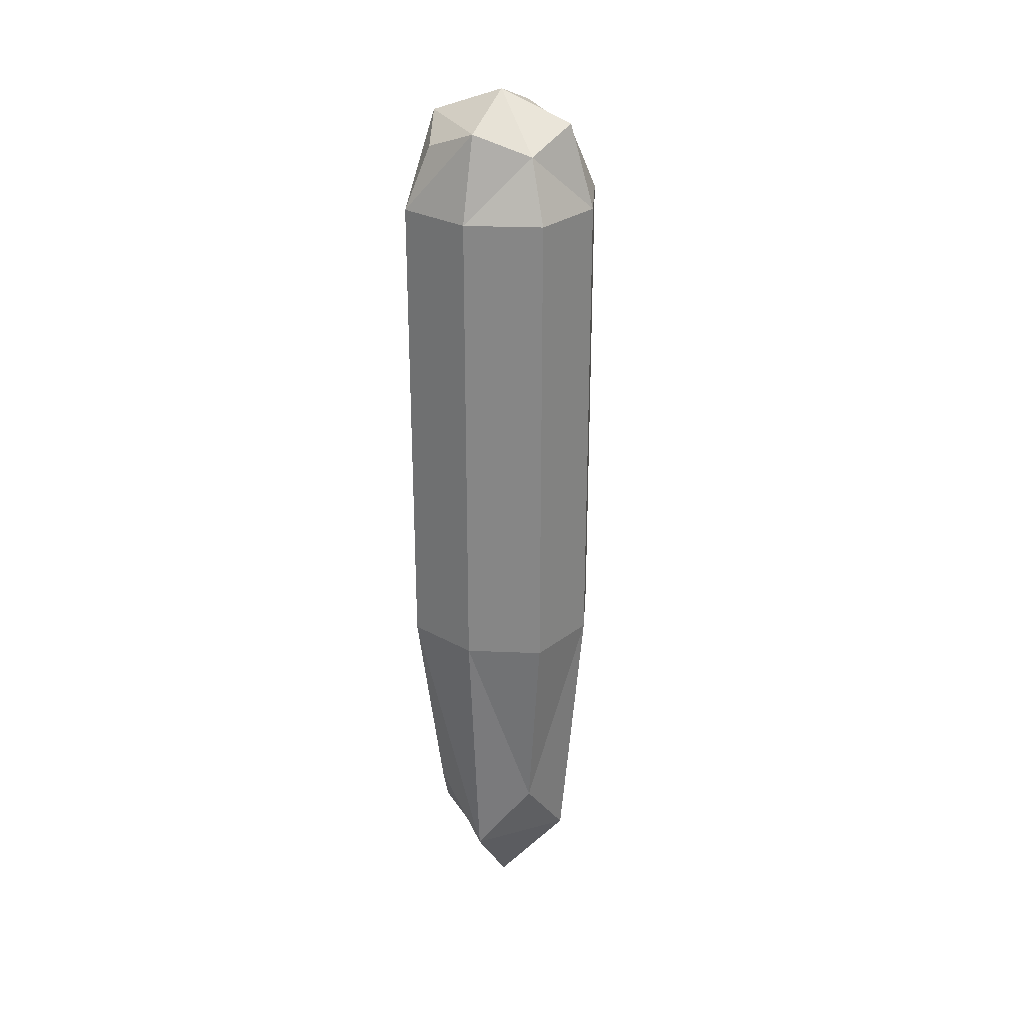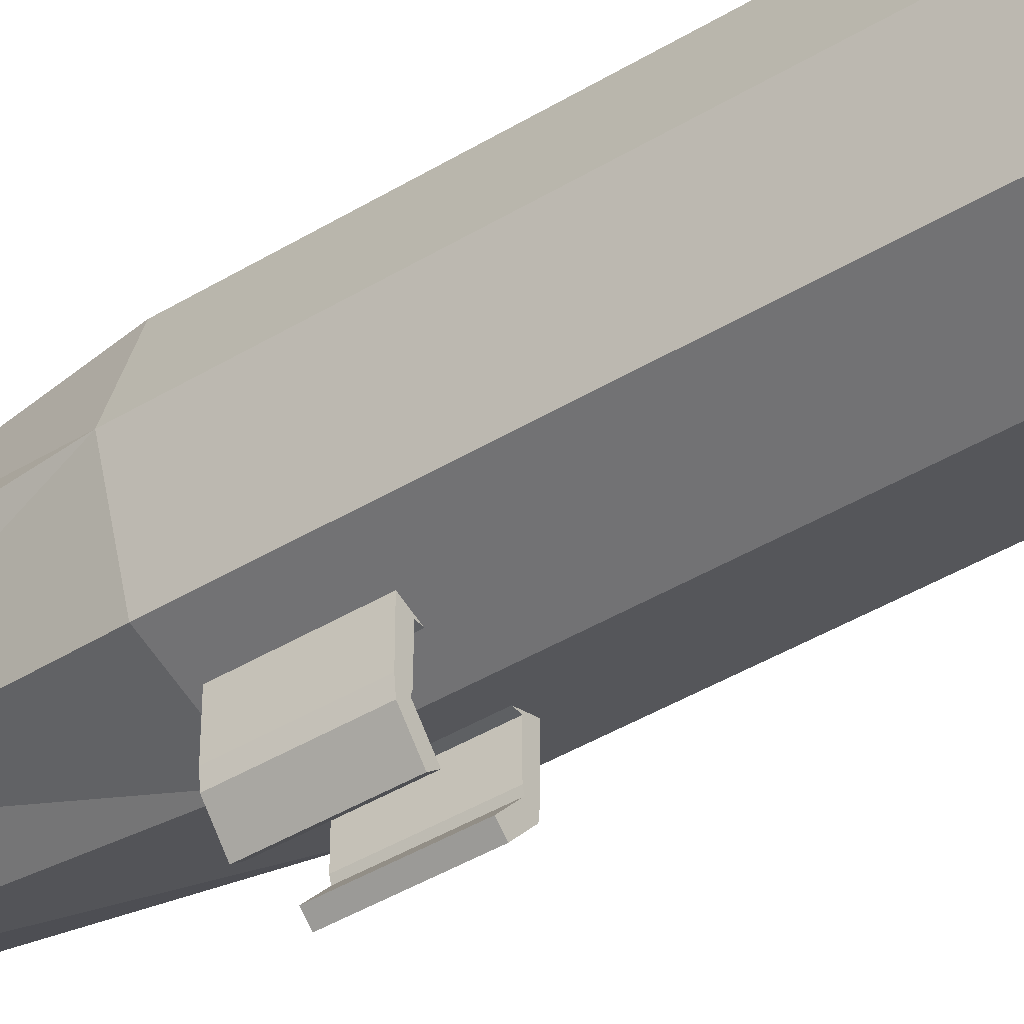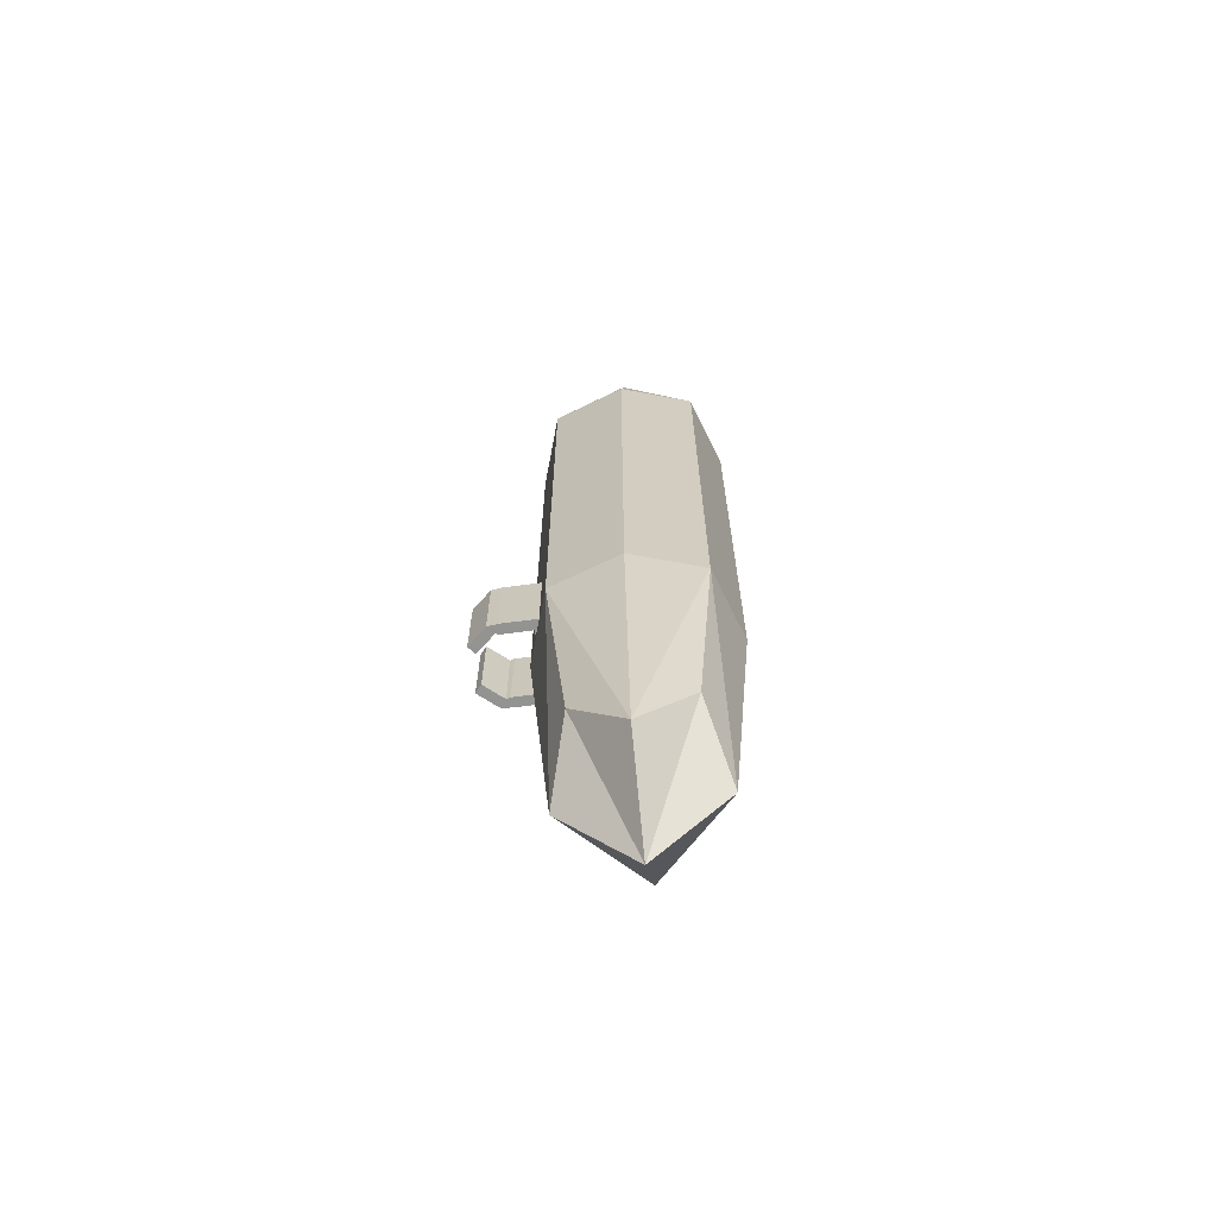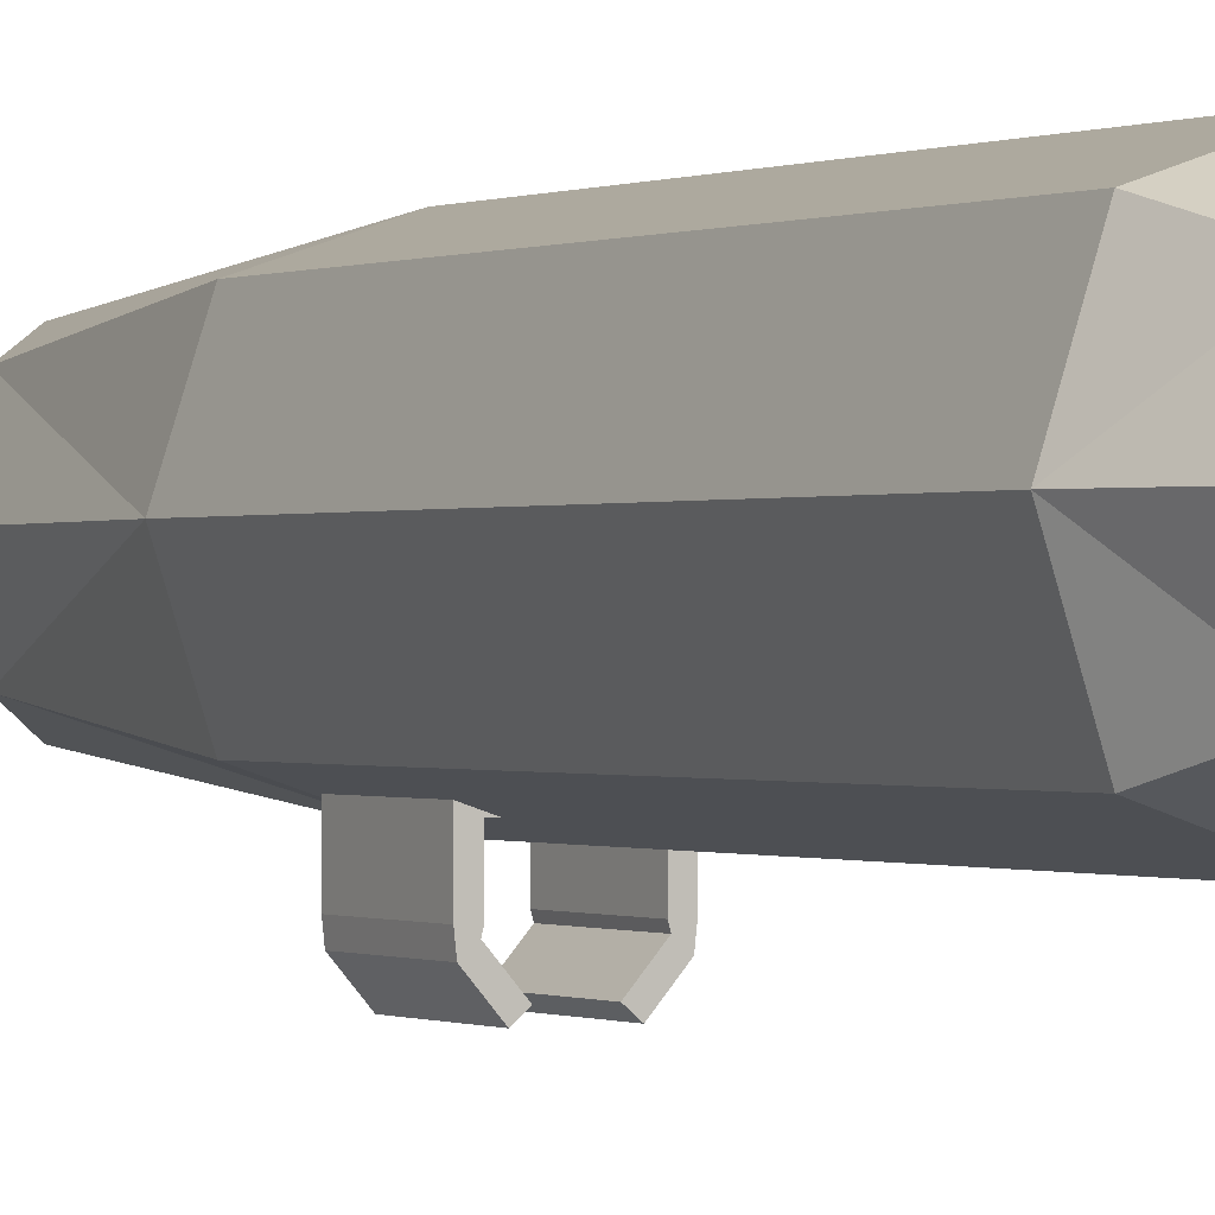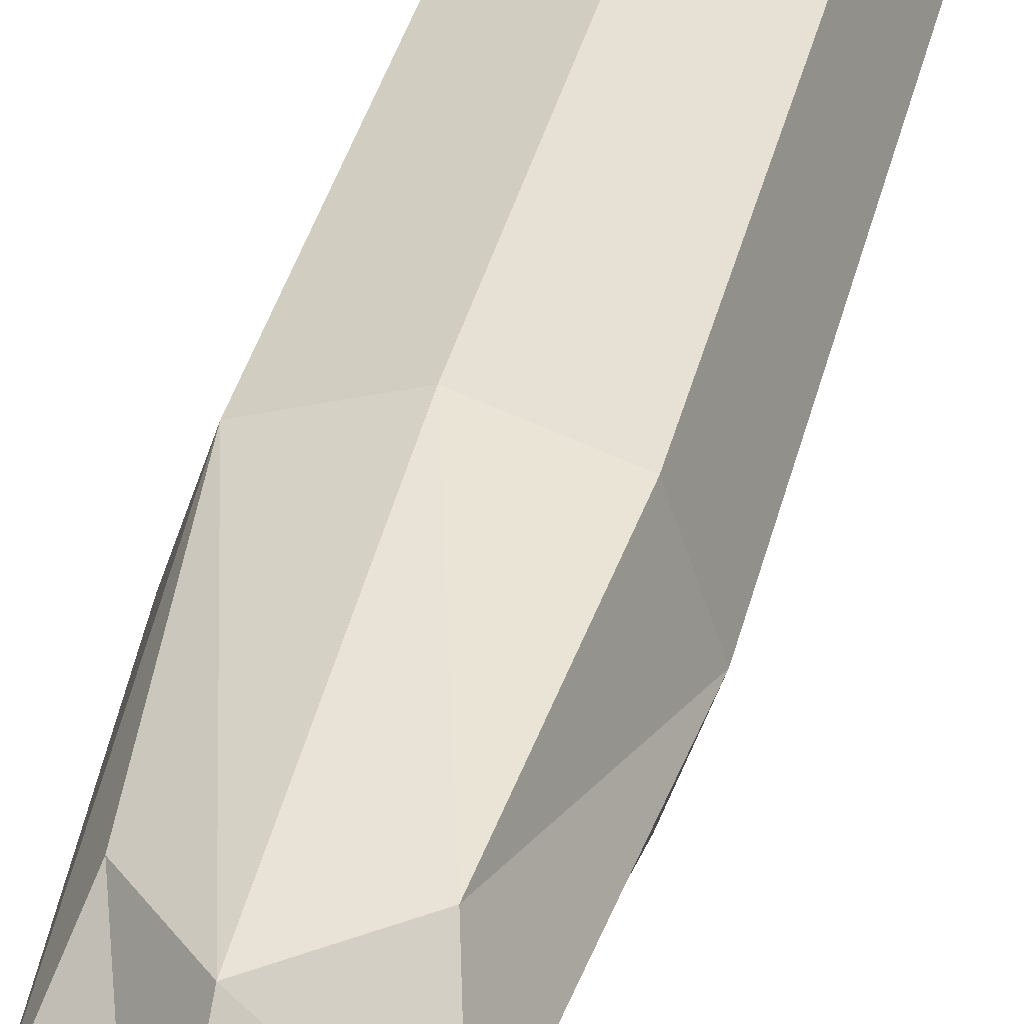
<metadata>
{"format":"obj","ext":"obj","renderer":"f3d","projection":"perspective","resolution":1024,"background":"white","views":[{"elev":27.5,"azim":22.2,"up":"+Y"},{"elev":-42.3,"azim":126.1,"up":"+Z"},{"elev":-66.7,"azim":-82.3,"up":"+Y"},{"elev":-0.2,"azim":149.9,"up":"+Z"},{"elev":34.7,"azim":12.5,"up":"+Z"}]}
</metadata>
<code>
v 0.05975 -0.6552 -0.109
v -0.06042 -0.6552 -0.109
v -0.06042 -0.535 -0.109
v 0.05975 -0.535 -0.109
v 0.05975 -0.6552 -0.129
v -0.06042 -0.6552 -0.129
v -0.06042 -0.535 -0.129
v 0.05975 -0.535 -0.129
v 0.02971 -0.6552 -0.129
v -0.000334 -0.6552 -0.129
v -0.03037 -0.6552 -0.129
v -0.06042 -0.6251 -0.129
v -0.06042 -0.5951 -0.129
v -0.06042 -0.565 -0.129
v -0.03037 -0.535 -0.129
v -0.000333 -0.535 -0.129
v 0.02971 -0.535 -0.129
v 0.05975 -0.565 -0.129
v 0.05975 -0.5951 -0.129
v 0.05975 -0.6251 -0.129
v 0.02971 -0.565 -0.129
v 0.02971 -0.5951 -0.129
v 0.02971 -0.6251 -0.129
v -0.000333 -0.565 -0.129
v -0.000333 -0.5951 -0.129
v -0.000333 -0.6251 -0.129
v -0.03037 -0.565 -0.129
v -0.03037 -0.5951 -0.129
v -0.03037 -0.6251 -0.129
v -0.0454 -0.6552 -0.129
v -0.06042 -0.55 -0.129
v 0.04473 -0.535 -0.129
v 0.05975 -0.6401 -0.129
v 0.04473 -0.6552 -0.129
v 0.01469 -0.6552 -0.129
v -0.01535 -0.6552 -0.129
v -0.06042 -0.6401 -0.129
v -0.06042 -0.6101 -0.129
v -0.06042 -0.5801 -0.129
v -0.04539 -0.535 -0.129
v -0.01535 -0.535 -0.129
v 0.01469 -0.535 -0.129
v 0.05975 -0.55 -0.129
v 0.05975 -0.5801 -0.129
v 0.05975 -0.6101 -0.129
v 0.02971 -0.6401 -0.129
v 0.02971 -0.55 -0.129
v 0.02971 -0.5801 -0.129
v 0.02971 -0.6101 -0.129
v -0.000334 -0.6401 -0.129
v -0.000333 -0.55 -0.129
v -0.03037 -0.6401 -0.129
v -0.03037 -0.55 -0.129
v -0.03037 -0.5801 -0.129
v -0.03037 -0.6101 -0.129
v 0.04473 -0.565 -0.129
v 0.04473 -0.5951 -0.129
v 0.04473 -0.6251 -0.129
v 0.01469 -0.565 -0.129
v 0.01469 -0.6251 -0.129
v -0.01535 -0.565 -0.129
v -0.01535 -0.6251 -0.129
v -0.04539 -0.565 -0.129
v -0.04539 -0.5951 -0.129
v -0.04539 -0.6251 -0.129
v -0.04539 -0.6401 -0.129
v 0.04473 -0.6401 -0.129
v 0.01469 -0.6401 -0.129
v -0.01535 -0.6401 -0.129
v 0.04473 -0.55 -0.129
v 0.04473 -0.5801 -0.129
v 0.04473 -0.6101 -0.129
v 0.01469 -0.55 -0.129
v -0.01535 -0.55 -0.129
v -0.04539 -0.55 -0.129
v -0.04539 -0.5801 -0.129
v -0.04539 -0.6101 -0.129
v 0.05975 -0.6552 -0.1738
v -0.06042 -0.6552 -0.1738
v -0.06042 -0.535 -0.1738
v 0.05975 -0.535 -0.1738
v -0.06042 -0.6251 -0.1738
v -0.06042 -0.5951 -0.1738
v -0.06042 -0.565 -0.1738
v 0.05975 -0.565 -0.1738
v 0.05975 -0.5951 -0.1738
v 0.05975 -0.6251 -0.1738
v -0.0454 -0.6552 -0.1738
v -0.06042 -0.55 -0.1738
v 0.04473 -0.535 -0.1738
v 0.05975 -0.6401 -0.1738
v 0.04473 -0.6552 -0.1738
v -0.06042 -0.6401 -0.1738
v -0.06042 -0.6101 -0.1738
v -0.06042 -0.5801 -0.1738
v -0.04539 -0.535 -0.1738
v 0.05975 -0.55 -0.1738
v 0.05975 -0.5801 -0.1738
v 0.05975 -0.6101 -0.1738
v 0.04473 -0.565 -0.1738
v 0.04473 -0.5951 -0.1738
v 0.04473 -0.6251 -0.1738
v -0.04539 -0.565 -0.1738
v -0.04539 -0.5951 -0.1738
v -0.04539 -0.6251 -0.1738
v -0.04539 -0.6401 -0.1738
v 0.04473 -0.6401 -0.1738
v 0.04473 -0.55 -0.1738
v 0.04473 -0.5801 -0.1738
v 0.04473 -0.6101 -0.1738
v -0.04539 -0.55 -0.1738
v -0.04539 -0.5801 -0.1738
v -0.04539 -0.6101 -0.1738
v 0.05799 -0.6552 -0.1899
v -0.05866 -0.6552 -0.1899
v -0.05866 -0.535 -0.1899
v 0.05799 -0.535 -0.1899
v -0.05866 -0.6251 -0.1899
v -0.05866 -0.5951 -0.1899
v -0.05866 -0.565 -0.1899
v 0.05799 -0.565 -0.1899
v 0.05799 -0.5951 -0.1899
v 0.05799 -0.6251 -0.1899
v -0.04715 -0.6552 -0.1802
v -0.05866 -0.55 -0.1899
v 0.04649 -0.535 -0.1802
v 0.05799 -0.6401 -0.1899
v 0.04649 -0.6552 -0.1802
v -0.05866 -0.6401 -0.1899
v -0.05866 -0.6101 -0.1899
v -0.05866 -0.5801 -0.1899
v -0.04715 -0.535 -0.1802
v 0.05799 -0.55 -0.1899
v 0.05799 -0.5801 -0.1899
v 0.05799 -0.6101 -0.1899
v 0.04649 -0.565 -0.1802
v 0.04649 -0.5951 -0.1802
v 0.04649 -0.6251 -0.1802
v -0.04715 -0.565 -0.1802
v -0.04715 -0.5951 -0.1802
v -0.04715 -0.6251 -0.1802
v -0.04715 -0.6401 -0.1802
v 0.04649 -0.6401 -0.1802
v 0.04649 -0.55 -0.1802
v 0.04649 -0.5801 -0.1802
v 0.04649 -0.6101 -0.1802
v -0.04715 -0.55 -0.1802
v -0.04715 -0.5801 -0.1802
v -0.04715 -0.6101 -0.1802
v 0.03295 -0.6552 -0.2185
v -0.03362 -0.6552 -0.2185
v -0.03362 -0.535 -0.2185
v 0.03295 -0.535 -0.2185
v -0.03362 -0.6251 -0.2185
v -0.03362 -0.5951 -0.2185
v -0.03362 -0.565 -0.2185
v 0.03295 -0.565 -0.2185
v 0.03295 -0.5951 -0.2185
v 0.03295 -0.6251 -0.2185
v -0.02211 -0.6552 -0.2088
v -0.03362 -0.55 -0.2185
v 0.02144 -0.535 -0.2088
v 0.03295 -0.6401 -0.2185
v 0.02144 -0.6552 -0.2088
v -0.03362 -0.6401 -0.2185
v -0.03362 -0.6101 -0.2185
v -0.03362 -0.5801 -0.2185
v -0.02211 -0.535 -0.2088
v 0.03295 -0.55 -0.2185
v 0.03295 -0.5801 -0.2185
v 0.03295 -0.6101 -0.2185
v 0.02144 -0.565 -0.2088
v 0.02144 -0.5951 -0.2088
v 0.02144 -0.6251 -0.2088
v -0.02211 -0.565 -0.2088
v -0.02211 -0.5951 -0.2088
v -0.02211 -0.6251 -0.2088
v -0.02211 -0.6401 -0.2088
v 0.02144 -0.6401 -0.2088
v 0.02144 -0.55 -0.2088
v 0.02144 -0.5801 -0.2088
v 0.02144 -0.6101 -0.2088
v -0.02211 -0.55 -0.2088
v -0.02211 -0.5801 -0.2088
v -0.02211 -0.6101 -0.2088
v -0.1399 -0.6666 -0.001134
v 0 -0.6666 0.1388
v 0.1399 -0.6666 -0.001134
v 0 -0.6666 -0.1411
v 0 -1.198 -0.001134
v 0 0.1815 -0.001134
v -0.1399 0.02316 -0.001134
v 0 0.02316 0.1388
v 0.1399 0.02316 -0.001134
v 0 0.02316 -0.1411
v -0.1049 0.1419 -0.001134
v -0.1049 -0.6666 0.1038
v -0.1049 -1.065 -0.001134
v -0.1049 0.02316 -0.1061
v 0 0.1419 0.1038
v 0.1049 -0.6666 0.1038
v 0 -1.065 0.1038
v 0.1049 0.1419 -0.001134
v 0.1049 -0.6666 -0.1061
v 0.1049 -1.065 -0.001134
v 0 0.1419 -0.1061
v 0 -1.065 -0.1061
v -0.1049 0.02316 0.1038
v -0.1049 -0.6666 -0.1061
v 0.1049 0.02316 0.1038
v 0.1049 0.02316 -0.1061
v -0.1399 -0.2284 -0.001134
v 0 -0.2284 0.1388
v 0.1399 -0.2284 -0.001134
v 0 -0.2284 -0.1411
v -0.07774 -0.9619 -0.07887
v -0.07774 -0.9619 0.0766
v 0.07774 -0.9619 0.0766
v 0.07774 -0.9619 -0.07887
v -0.07774 0.1111 -0.07887
v -0.07774 0.1111 0.0766
v 0.07774 0.1111 0.0766
v 0.07774 0.1111 -0.07887
v -0.1049 -0.2284 0.1038
v -0.1049 -0.2284 -0.1061
v 0.1049 -0.2284 0.1038
v 0.1049 -0.2284 -0.1061
f 30 2 6
f 31 3 7
f 32 4 8
f 8 4 43
f 1 4 2
f 71 109 57
f 67 34 9
f 68 35 10
f 69 36 11
f 70 56 47
f 71 57 48
f 72 58 49
f 73 59 51
f 59 48 24
f 49 23 60
f 74 61 53
f 61 54 27
f 62 29 55
f 20 87 99
f 7 80 31
f 44 98 85
f 52 11 30
f 29 52 65
f 39 95 83
f 58 102 67
f 75 111 40
f 58 67 23
f 46 9 35
f 23 46 60
f 60 68 26
f 50 10 36
f 26 50 69
f 62 69 52
f 34 92 78
f 30 88 106
f 32 70 47
f 8 81 90
f 18 85 97
f 56 71 21
f 77 113 104
f 13 83 94
f 57 72 22
f 47 21 59
f 17 47 42
f 42 73 51
f 21 48 59
f 22 49 25
f 51 24 74
f 16 51 41
f 41 74 53
f 24 25 61
f 25 26 28
f 53 27 63
f 15 53 75
f 64 104 112
f 54 28 76
f 27 54 76
f 37 93 79
f 55 29 77
f 28 55 64
f 33 91 87
f 97 133 117
f 106 142 105
f 112 148 139
f 92 128 78
f 87 123 135
f 82 118 93
f 109 145 101
f 102 138 107
f 113 149 140
f 95 131 119
f 81 117 126
f 85 121 133
f 110 146 138
f 89 125 120
f 90 126 144
f 98 134 85
f 57 101 110
f 12 82 37
f 65 105 77
f 32 90 70
f 63 103 111
f 67 107 92
f 38 94 82
f 76 112 63
f 14 84 39
f 43 97 8
f 19 86 44
f 66 106 105
f 31 89 84
f 72 110 102
f 40 96 80
f 6 79 88
f 45 99 86
f 70 108 100
f 5 78 91
f 56 100 109
f 133 169 153
f 142 178 141
f 148 184 175
f 128 164 114
f 123 159 171
f 118 154 165
f 145 181 173
f 138 174 179
f 149 185 176
f 131 167 155
f 117 153 126
f 121 157 169
f 146 182 174
f 125 161 156
f 126 162 180
f 134 170 121
f 108 144 136
f 84 120 131
f 80 116 89
f 111 147 96
f 94 130 82
f 105 141 113
f 107 143 92
f 99 135 122
f 91 127 123
f 101 137 146
f 86 122 98
f 78 114 127
f 104 140 148
f 88 124 142
f 96 132 80
f 100 136 145
f 83 119 130
f 79 115 124
f 103 139 147
f 93 129 115
f 178 160 165
f 183 175 161
f 184 176 167
f 185 177 154
f 177 178 154
f 163 150 179
f 159 163 174
f 169 157 180
f 153 169 180
f 170 158 181
f 157 170 181
f 171 159 182
f 158 171 182
f 168 183 152
f 175 184 156
f 176 185 166
f 144 180 172
f 120 156 167
f 116 152 161
f 147 183 132
f 130 166 118
f 141 177 149
f 143 179 164
f 135 171 158
f 127 163 159
f 137 173 146
f 122 158 170
f 114 150 163
f 140 176 184
f 124 160 178
f 132 168 152
f 136 172 181
f 119 155 130
f 115 151 160
f 139 175 183
f 129 165 151
f 186 212 209
f 186 209 198
f 186 198 197
f 186 197 212
f 187 213 197
f 187 197 202
f 187 202 218
f 187 201 226
f 188 214 226
f 188 201 218
f 188 205 219
f 188 204 227
f 189 215 227
f 189 204 219
f 189 207 209
f 189 209 215
f 190 198 216
f 190 207 205
f 190 205 202
f 190 202 217
f 191 203 223
f 191 206 196
f 191 196 200
f 191 200 222
f 192 196 199
f 192 199 212
f 192 212 208
f 192 208 196
f 193 200 208
f 193 208 213
f 193 213 226
f 193 210 222
f 194 203 222
f 194 210 226
f 194 214 227
f 194 211 223
f 195 206 223
f 195 211 227
f 195 215 199
f 195 199 206
f 11 2 30
f 1 2 11
f 5 1 34
f 1 11 34
f 11 36 34
f 36 10 34
f 10 35 9
f 34 10 9
f 6 2 37
f 37 2 12
f 2 3 12
f 3 31 14
f 12 3 38
f 3 14 39
f 38 3 13
f 3 39 13
f 7 3 40
f 3 4 40
f 4 32 40
f 32 17 40
f 17 42 40
f 42 16 40
f 16 41 15
f 40 16 15
f 4 1 43
f 1 5 43
f 5 33 43
f 33 20 43
f 20 45 43
f 45 19 43
f 19 44 18
f 43 19 18
f 4 3 2
f 109 101 57
f 46 67 9
f 50 68 10
f 52 69 11
f 56 21 47
f 57 22 48
f 58 23 49
f 59 24 51
f 48 22 25
f 24 48 25
f 61 27 53
f 45 20 99
f 80 89 31
f 18 44 85
f 66 52 30
f 52 66 65
f 13 39 83
f 102 107 67
f 111 96 40
f 67 46 23
f 68 46 35
f 46 68 60
f 68 50 26
f 69 50 36
f 62 26 69
f 29 62 52
f 5 34 78
f 66 30 106
f 17 32 47
f 32 8 90
f 43 18 97
f 71 48 21
f 64 77 104
f 38 13 94
f 72 49 22
f 73 47 59
f 47 73 42
f 16 42 51
f 49 60 26
f 25 49 26
f 24 61 74
f 51 74 41
f 15 41 53
f 25 28 61
f 28 54 61
f 26 62 55
f 28 26 55
f 75 53 63
f 40 15 75
f 76 64 112
f 28 64 76
f 63 27 76
f 6 37 79
f 29 65 77
f 55 77 64
f 20 33 87
f 81 97 117
f 142 141 105
f 103 112 139
f 128 114 78
f 99 87 135
f 118 129 93
f 145 137 101
f 138 143 107
f 104 113 140
f 83 95 119
f 90 81 126
f 97 85 133
f 102 110 138
f 84 89 120
f 108 90 144
f 134 121 85
f 72 57 110
f 82 93 37
f 105 113 77
f 90 108 70
f 75 63 111
f 34 67 92
f 12 38 82
f 112 103 63
f 84 95 39
f 97 81 8
f 86 98 44
f 65 66 105
f 14 31 84
f 58 72 102
f 7 40 80
f 30 6 88
f 19 45 86
f 56 70 100
f 33 5 91
f 71 56 109
f 117 133 153
f 178 177 141
f 139 148 175
f 164 150 114
f 135 123 171
f 129 118 165
f 137 145 173
f 143 138 179
f 140 149 176
f 119 131 155
f 153 162 126
f 133 121 169
f 138 146 174
f 120 125 156
f 144 126 180
f 170 157 121
f 100 108 136
f 95 84 131
f 116 125 89
f 147 132 96
f 130 118 82
f 141 149 113
f 143 128 92
f 86 99 122
f 87 91 123
f 110 101 146
f 122 134 98
f 91 78 127
f 112 104 148
f 106 88 142
f 132 116 80
f 109 100 145
f 94 83 130
f 88 79 124
f 111 103 147
f 79 93 115
f 160 151 165
f 175 156 161
f 176 155 167
f 166 185 154
f 178 165 154
f 150 164 179
f 163 179 174
f 157 172 180
f 162 153 180
f 158 173 181
f 172 157 181
f 159 174 182
f 173 158 182
f 183 161 152
f 184 167 156
f 155 176 166
f 136 144 172
f 131 120 167
f 125 116 161
f 183 168 132
f 166 154 118
f 177 185 149
f 128 143 164
f 122 135 158
f 123 127 159
f 173 182 146
f 134 122 170
f 127 114 163
f 148 140 184
f 142 124 178
f 116 132 152
f 145 136 181
f 155 166 130
f 124 115 160
f 147 139 183
f 115 129 151
f 212 225 209
f 209 216 198
f 198 217 197
f 197 224 212
f 213 224 197
f 197 217 202
f 201 187 218
f 213 187 226
f 201 188 226
f 205 188 218
f 204 188 219
f 214 188 227
f 204 189 227
f 207 189 219
f 207 216 209
f 209 225 215
f 207 190 216
f 207 219 205
f 205 218 202
f 198 190 217
f 206 191 223
f 206 220 196
f 196 221 200
f 203 191 222
f 196 220 199
f 199 225 212
f 212 224 208
f 208 221 196
f 200 221 208
f 208 224 213
f 210 193 226
f 200 193 222
f 210 194 222
f 214 194 226
f 211 194 227
f 203 194 223
f 211 195 223
f 215 195 227
f 215 225 199
f 199 220 206

</code>
